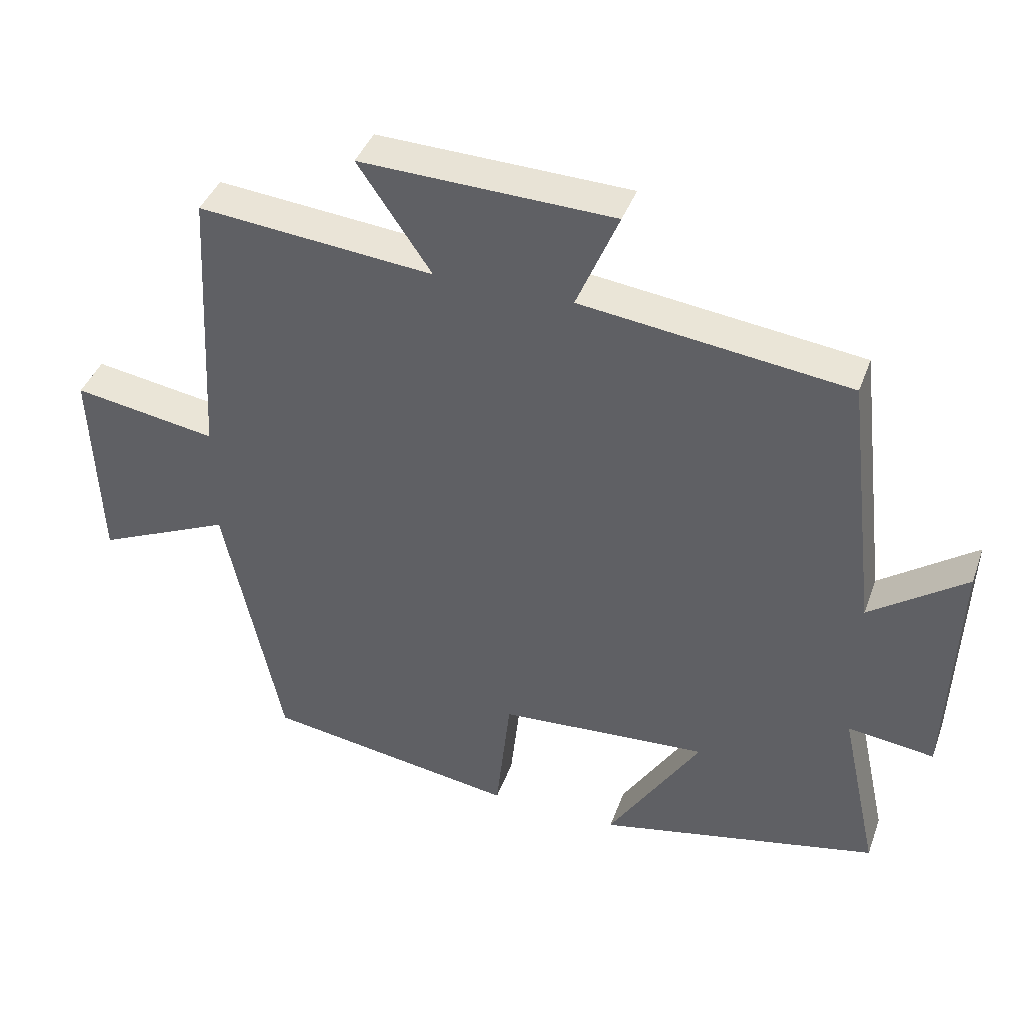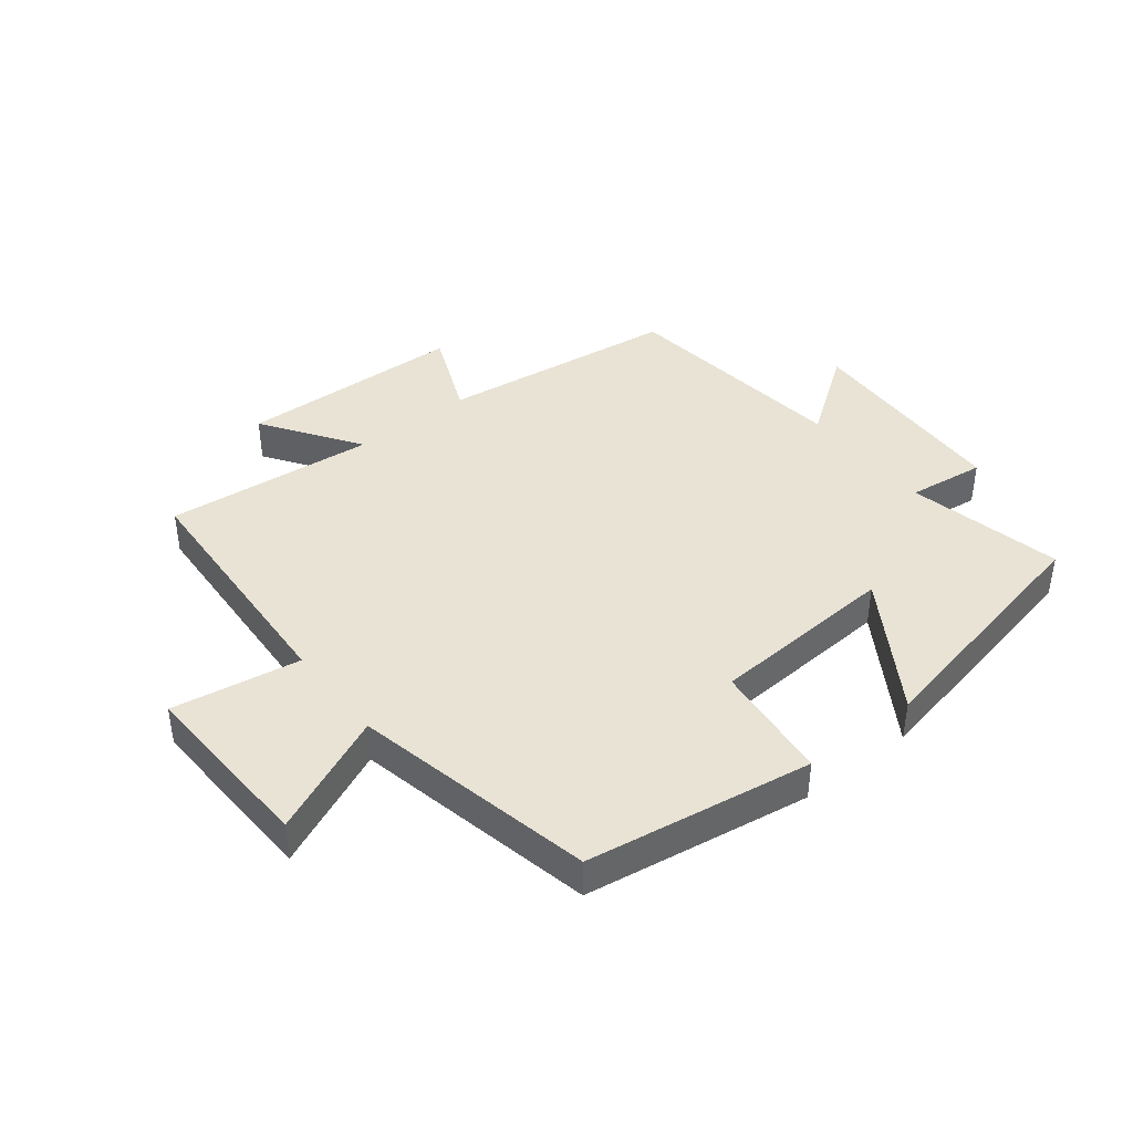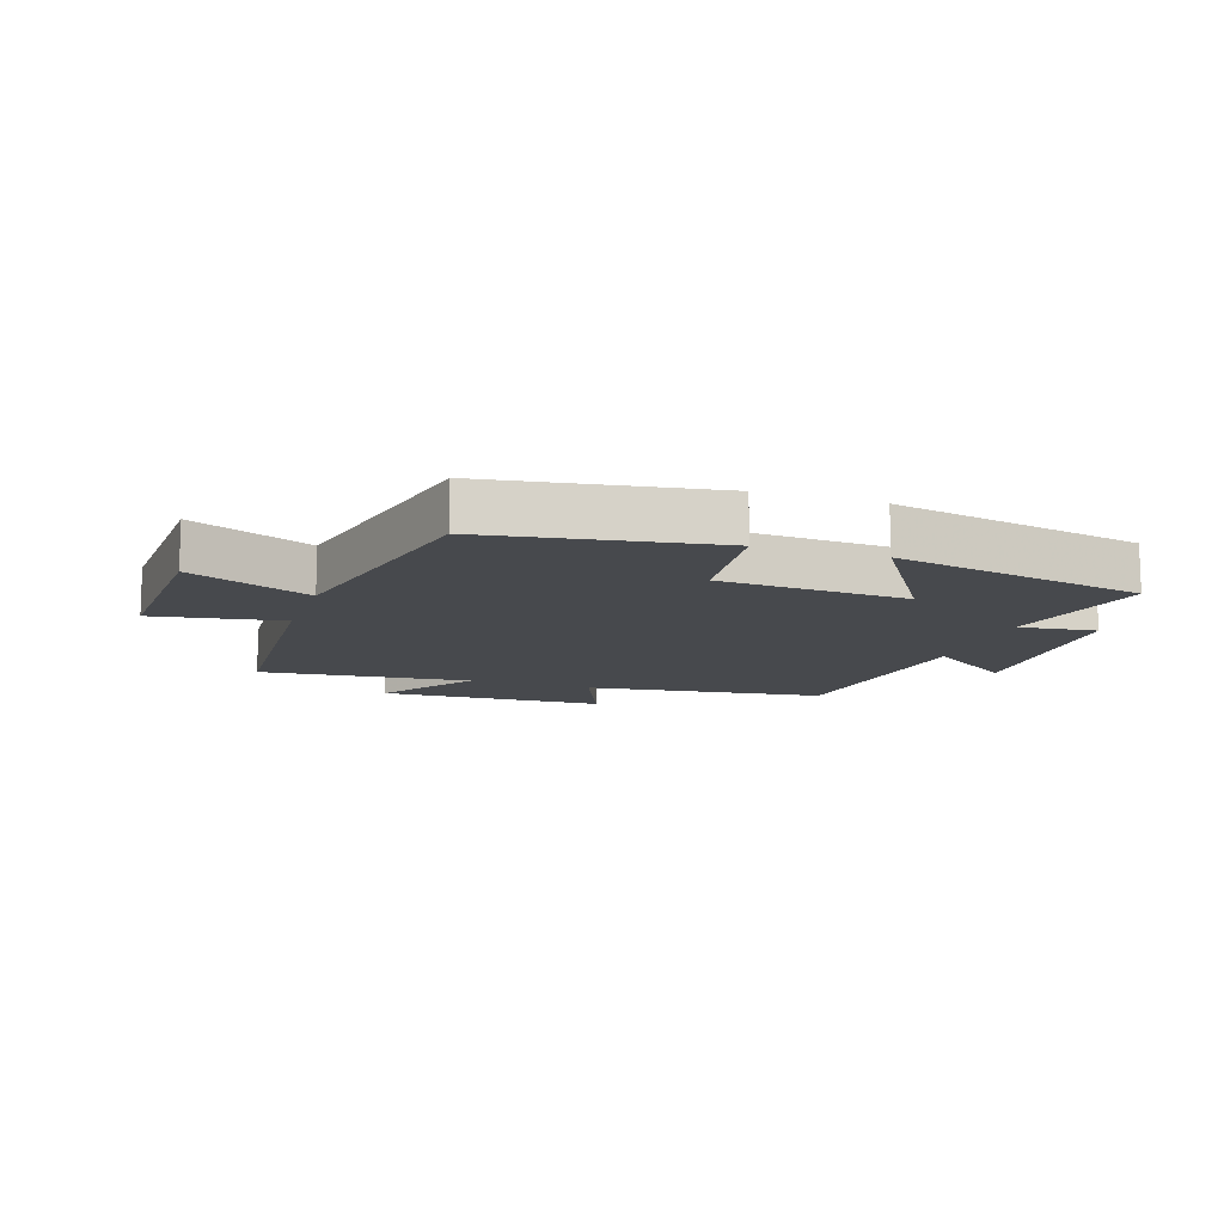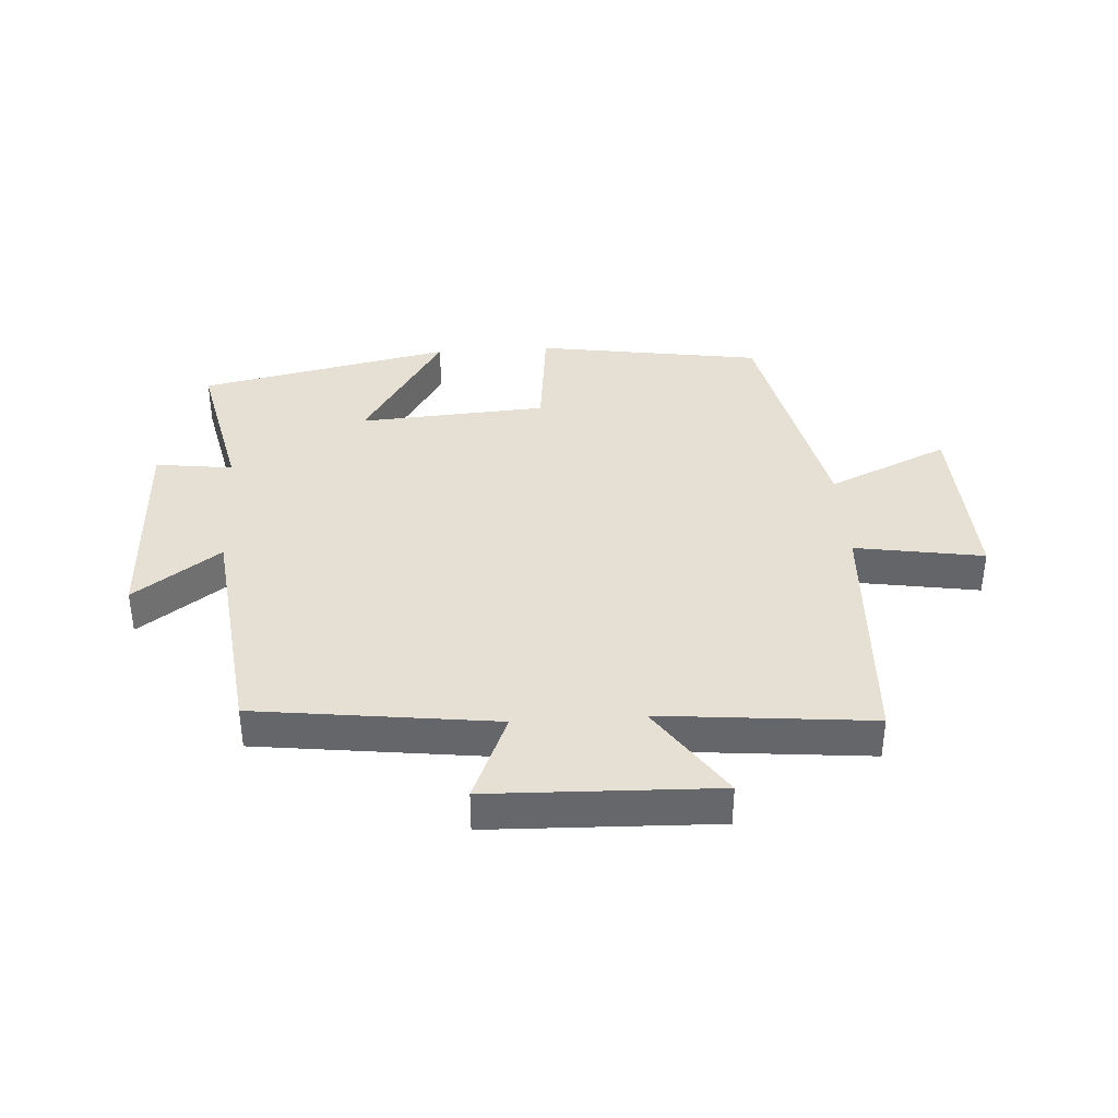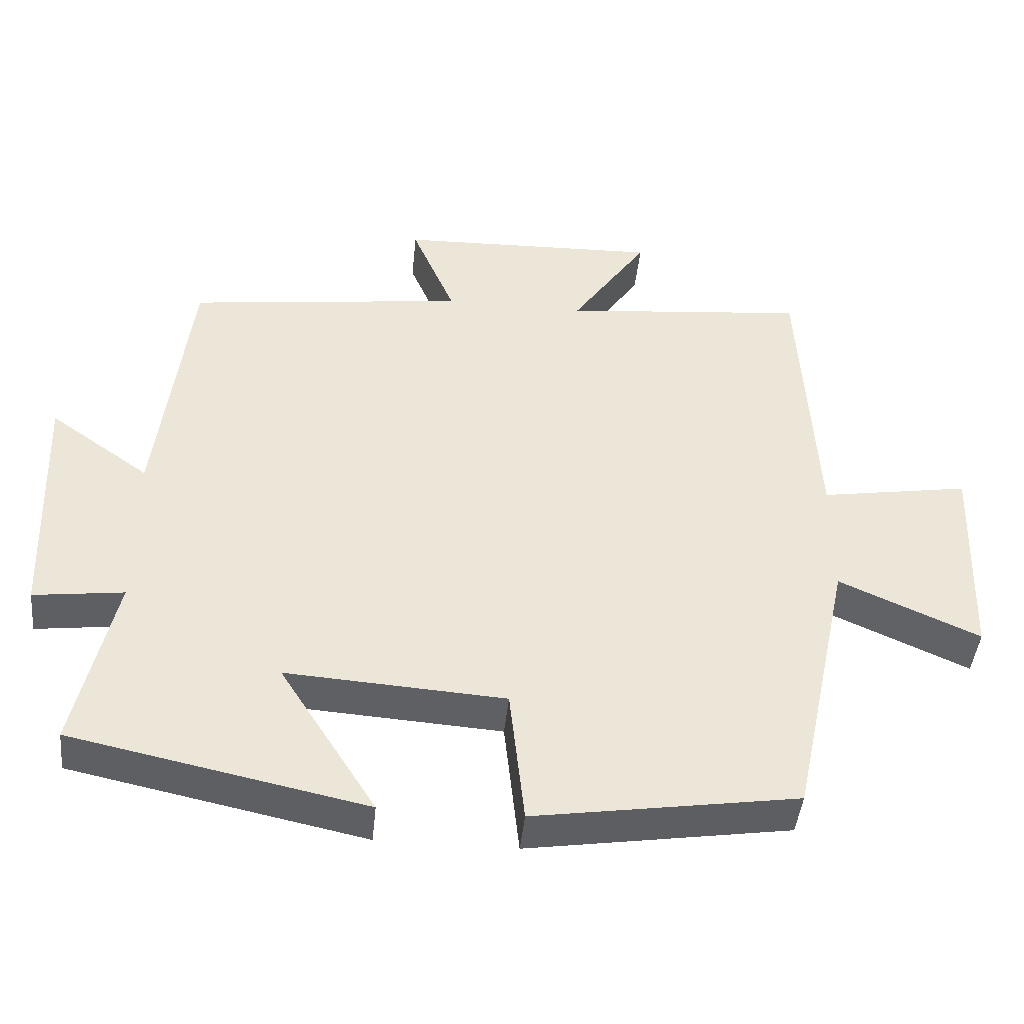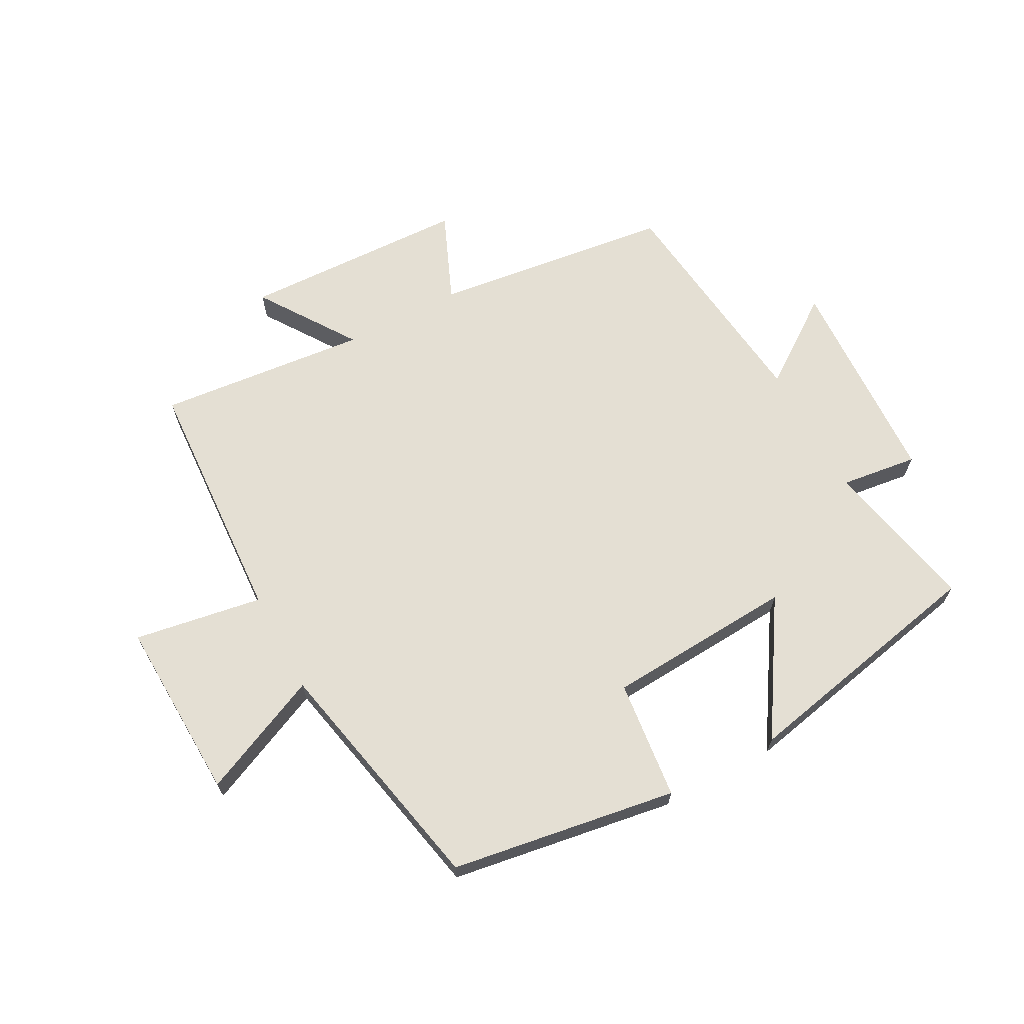
<metadata>
{"format":"obj","ext":"obj","renderer":"f3d","projection":"perspective","resolution":1024,"background":"white","views":[{"elev":40.5,"azim":-160.9,"up":"+Z"},{"elev":41.3,"azim":141.8,"up":"+Y"},{"elev":-12.1,"azim":161.6,"up":"+Y"},{"elev":37.9,"azim":-3.7,"up":"+Y"},{"elev":-44.3,"azim":-5.7,"up":"+Z"},{"elev":66.5,"azim":151.9,"up":"+Y"}]}
</metadata>
<code>
v 0.416 0.07 -0.443
v 0.048 0.07 -0.5
v 0.027 0.07 -0.306
v -0.279 0.07 -0.286
v -0.144 0.07 -0.5
v -0.555 0.07 -0.414
v -0.5 0.07 -0.161
v -0.626 0.07 -0.177
v -0.64 0.07 0.171
v -0.5 0.07 0.071
v -0.455 0.07 0.451
v -0.065 0.07 0.5
v -0.126 0.07 0.645
v 0.242 0.07 0.657
v 0.135 0.07 0.5
v 0.478 0.07 0.533
v 0.5 0.07 0.125
v 0.709 0.07 0.159
v 0.697 0.07 -0.137
v 0.5 0.07 -0.049
v 0.416 0 -0.443
v 0.048 0 -0.5
v 0.027 0 -0.306
v -0.279 0 -0.286
v -0.144 0 -0.5
v -0.555 0 -0.414
v -0.5 0 -0.161
v -0.626 0 -0.177
v -0.64 0 0.171
v -0.5 0 0.071
v -0.455 0 0.451
v -0.065 0 0.5
v -0.126 0 0.645
v 0.242 0 0.657
v 0.135 0 0.5
v 0.478 0 0.533
v 0.5 0 0.125
v 0.709 0 0.159
v 0.697 0 -0.137
v 0.5 0 -0.049
f 17 18 19 20
f 15 16 17 20
f 15 20 1 2
f 12 13 14 15
f 10 11 12 15
f 7 8 9 10
f 7 10 15
f 4 5 6 7
f 3 4 7 15
f 2 3 15
f 40 39 38 37
f 40 37 36 35
f 22 21 40 35
f 35 34 33 32
f 35 32 31 30
f 30 29 28 27
f 35 30 27
f 27 26 25 24
f 35 27 24 23
f 35 23 22
f 1 21 22 2
f 2 22 23 3
f 3 23 24 4
f 4 24 25 5
f 5 25 26 6
f 6 26 27 7
f 7 27 28 8
f 8 28 29 9
f 9 29 30 10
f 10 30 31 11
f 11 31 32 12
f 12 32 33 13
f 13 33 34 14
f 14 34 35 15
f 15 35 36 16
f 16 36 37 17
f 17 37 38 18
f 18 38 39 19
f 19 39 40 20
f 20 40 21 1

</code>
